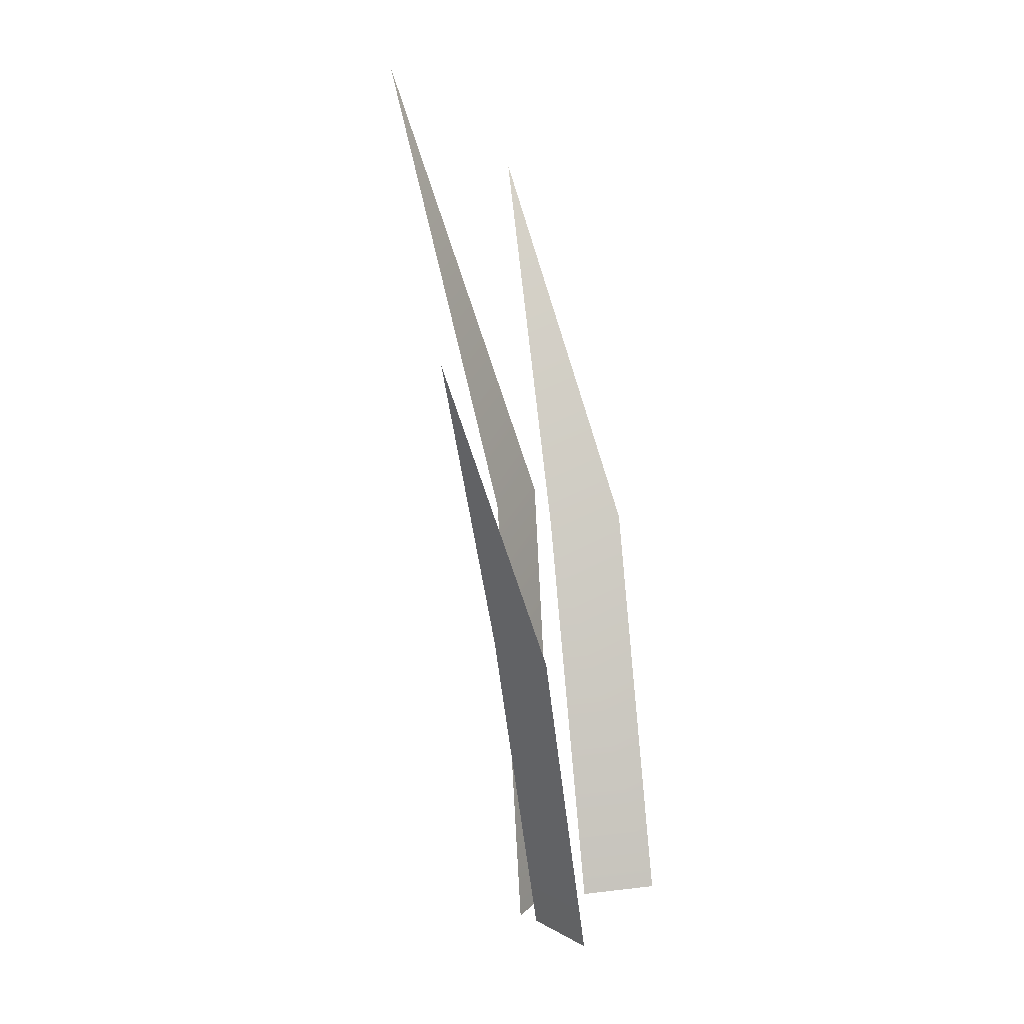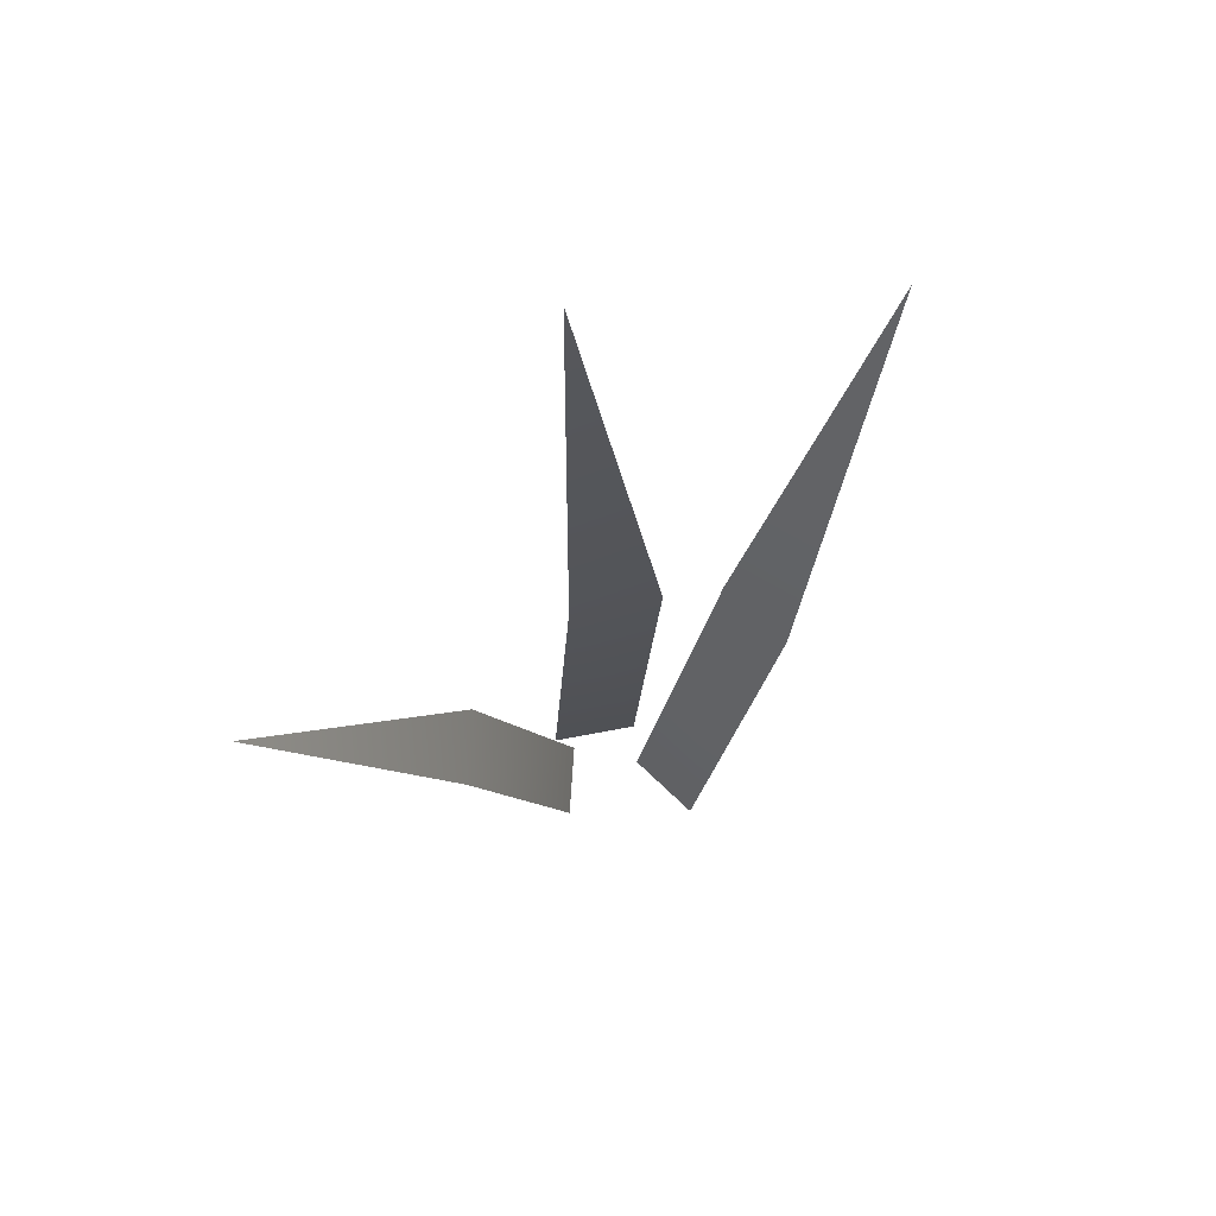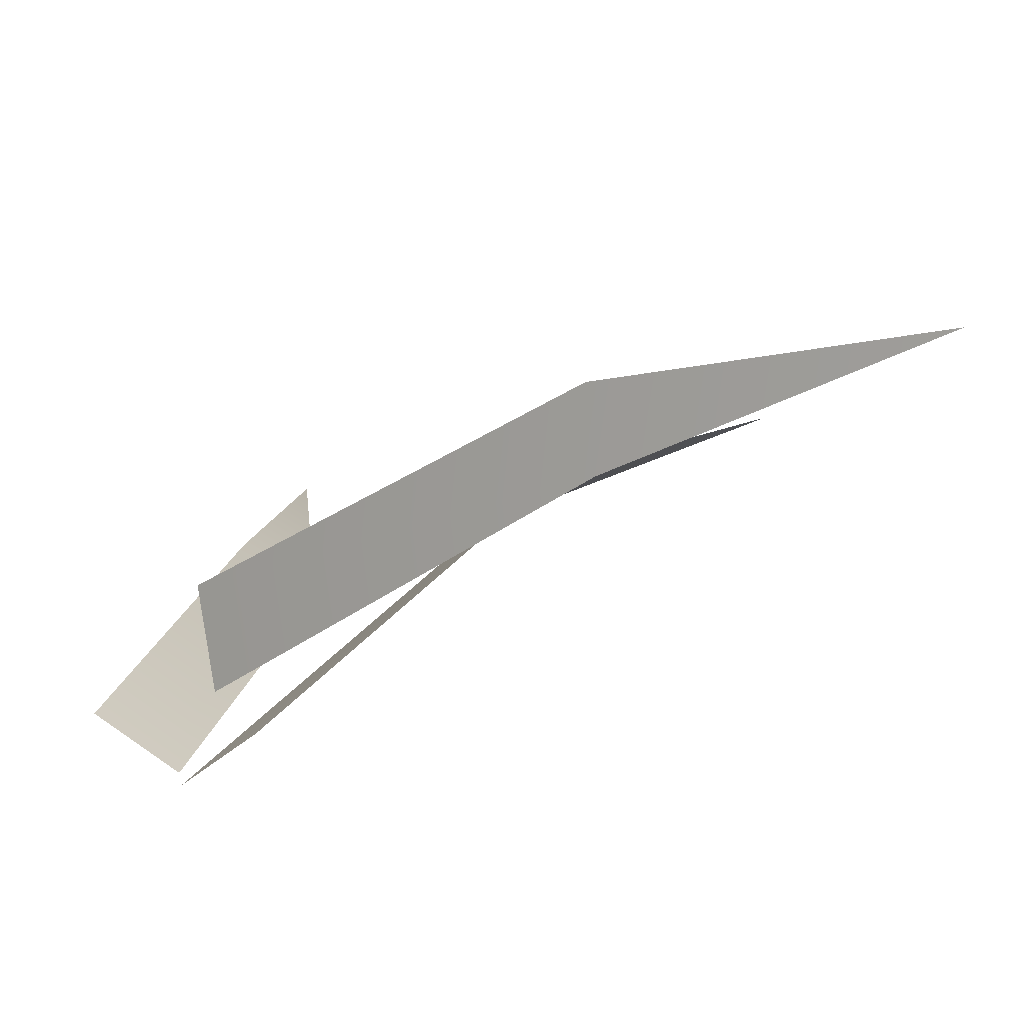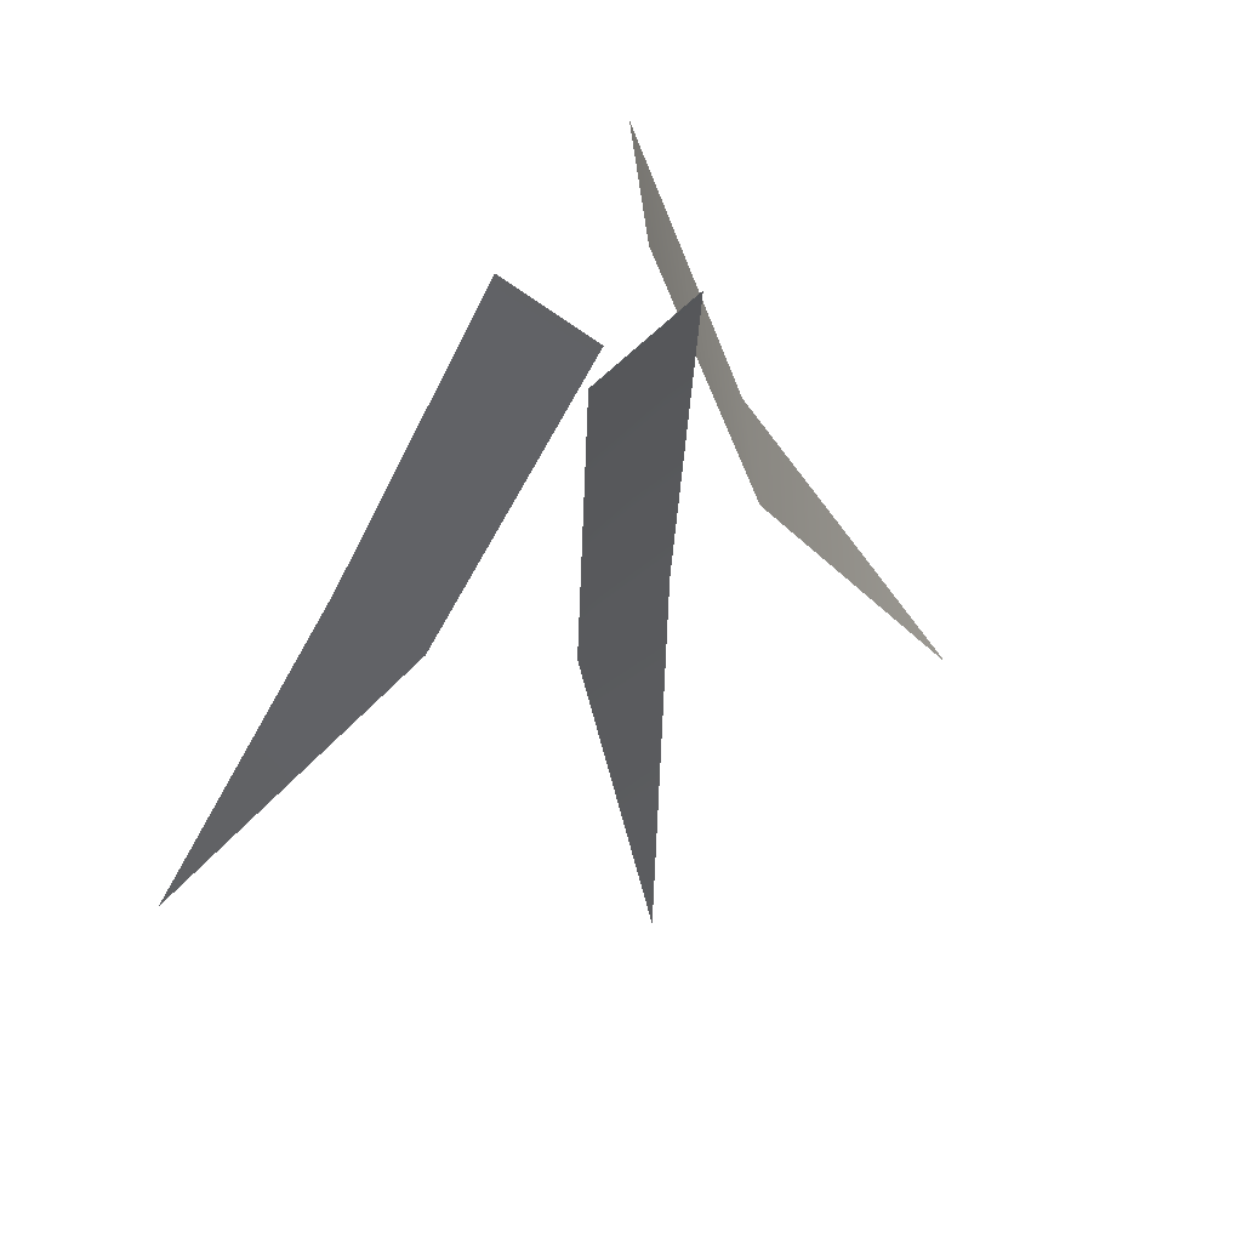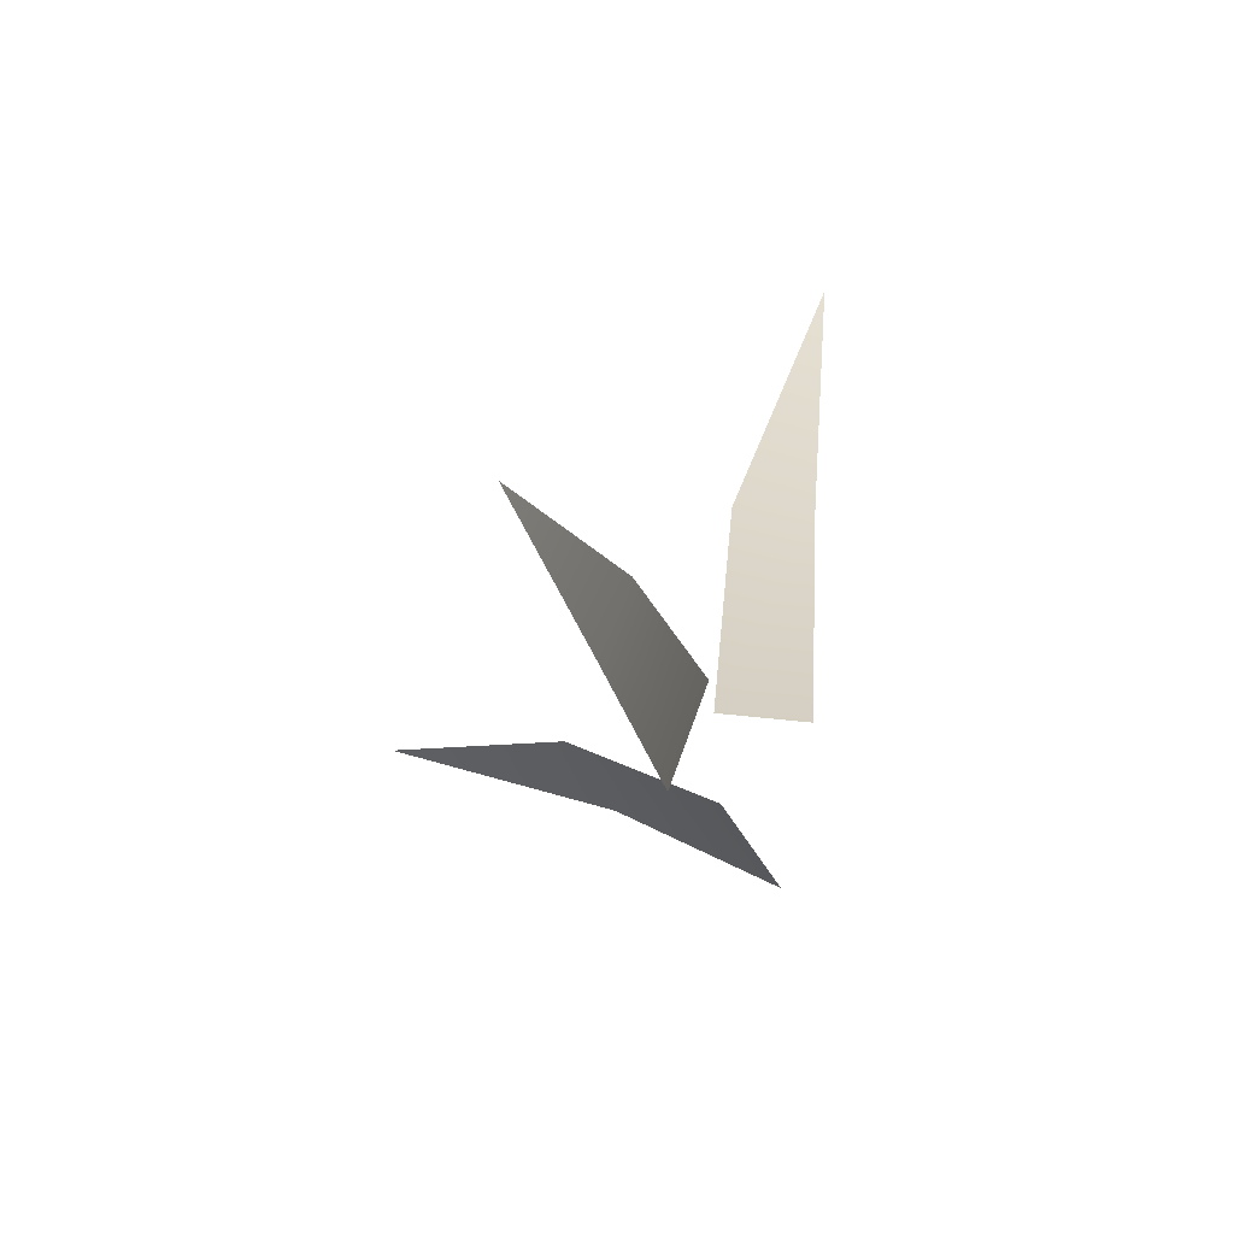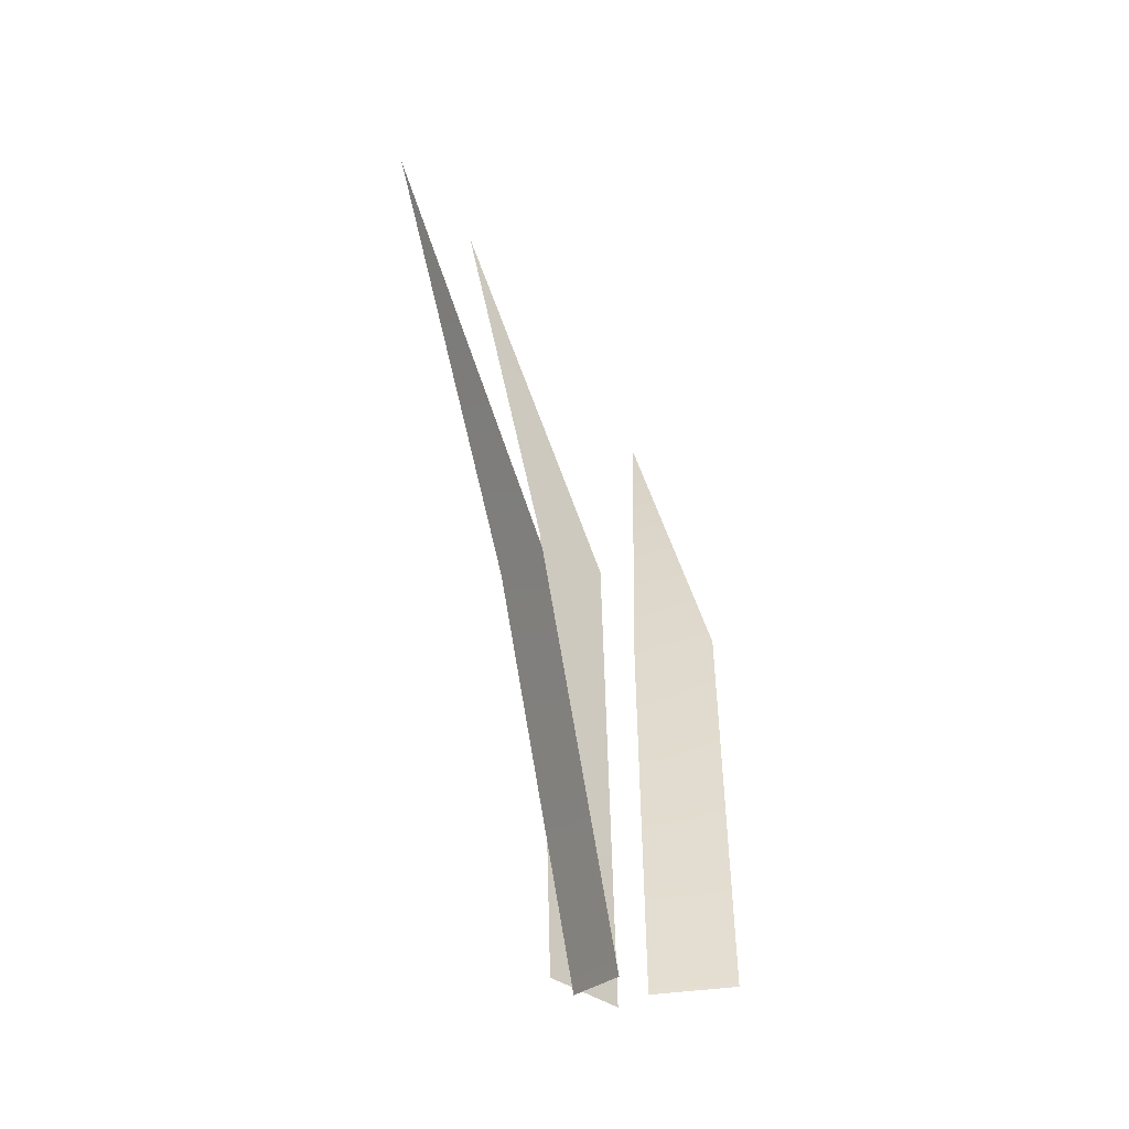
<metadata>
{"format":"obj","ext":"obj","renderer":"f3d","projection":"perspective","resolution":1024,"background":"white","views":[{"elev":19.2,"azim":-105.7,"up":"+Y"},{"elev":78.8,"azim":-54.3,"up":"+Y"},{"elev":27.1,"azim":20.2,"up":"+Z"},{"elev":-17.7,"azim":-7.9,"up":"+Z"},{"elev":-78.2,"azim":-153.1,"up":"+Y"},{"elev":-29.2,"azim":-90.2,"up":"+Y"}]}
</metadata>
<code>
g Grass_b_OneS_02
v 0.0561 0.1767 0.02451
v -0.006841 -0.01163 0.02552
v 0.05126 0.1785 0.06092
v -0.01167 -0.009823 0.06193
v 0.1567 0.3495 0.02926
v -0.07773 0.1556 -0.01778
v -0.04721 -0.01784 0.01261
v -0.04963 0.1575 -0.03517
v -0.01911 -0.01594 -0.004777
v -0.1263 0.318 -0.07856
v 0.002345 0.2073 -0.01929
v -0.02219 -0.009699 -0.01414
v 0.0317 0.2046 0.008421
v 0.007161 -0.01236 0.01357
v 0.05719 0.4169 -0.05725
f 1 2 4 3
f 1 3 5
f 6 7 9 8
f 6 8 10
f 11 12 14 13
f 11 13 15

</code>
